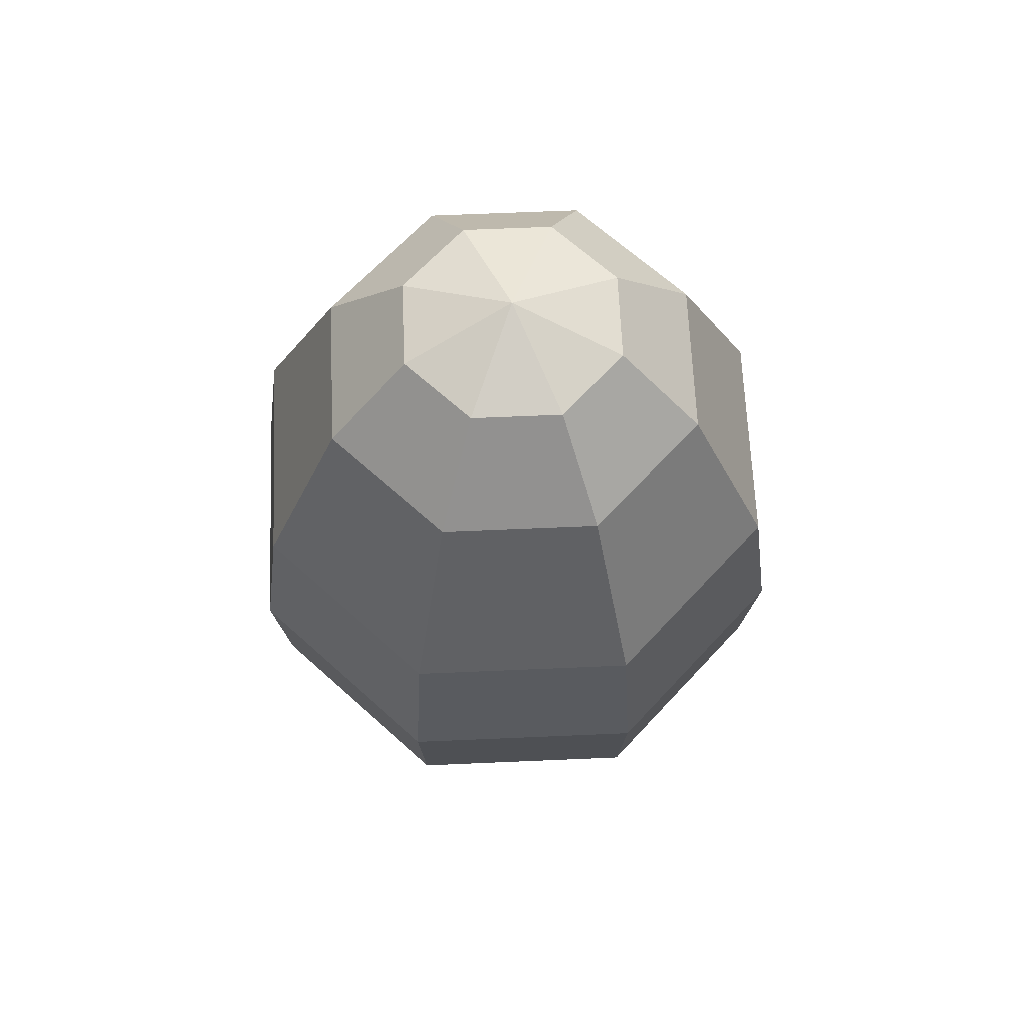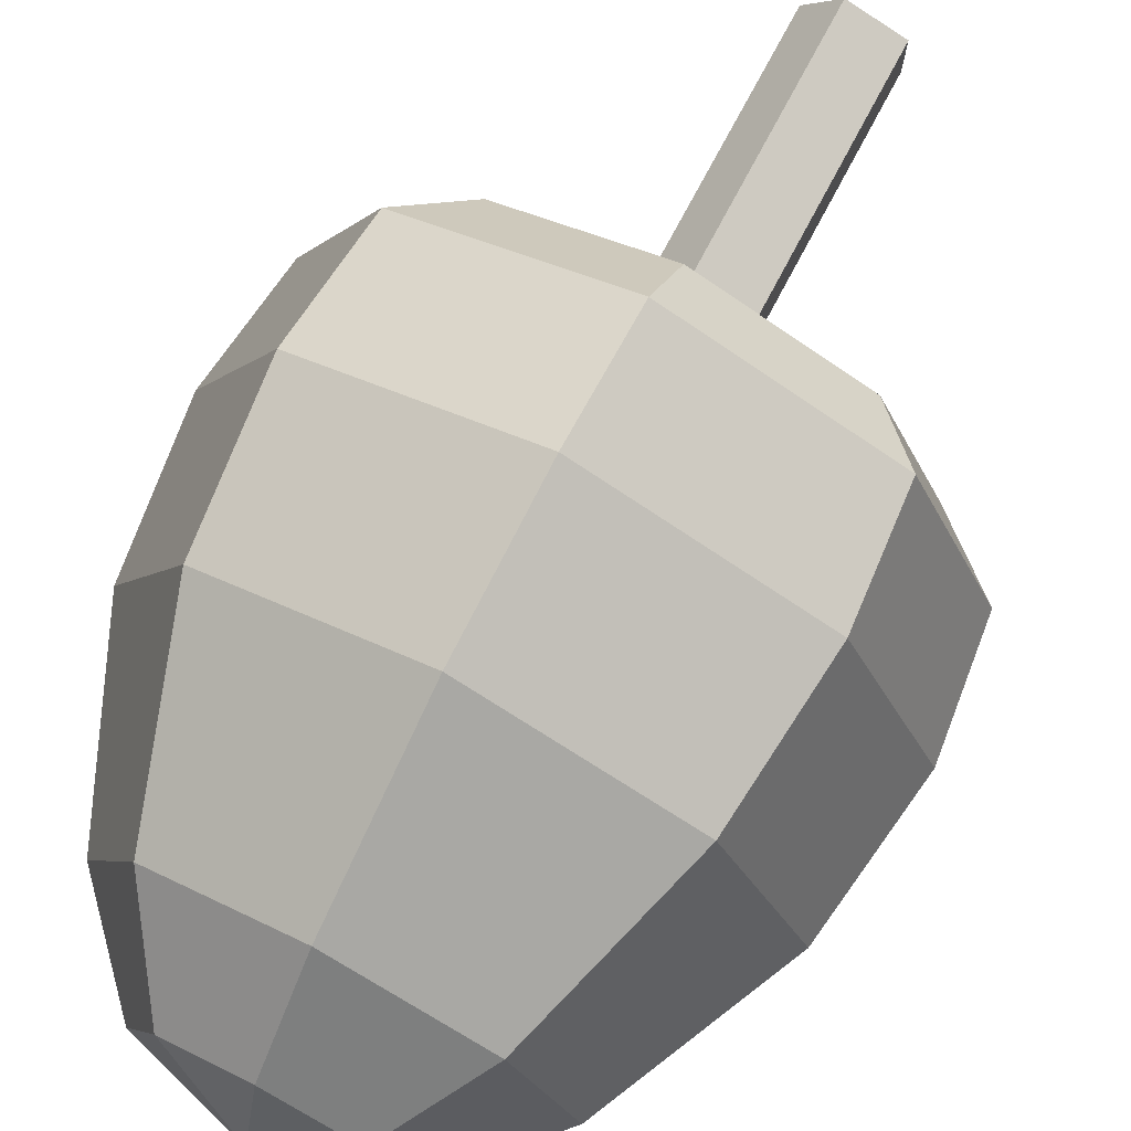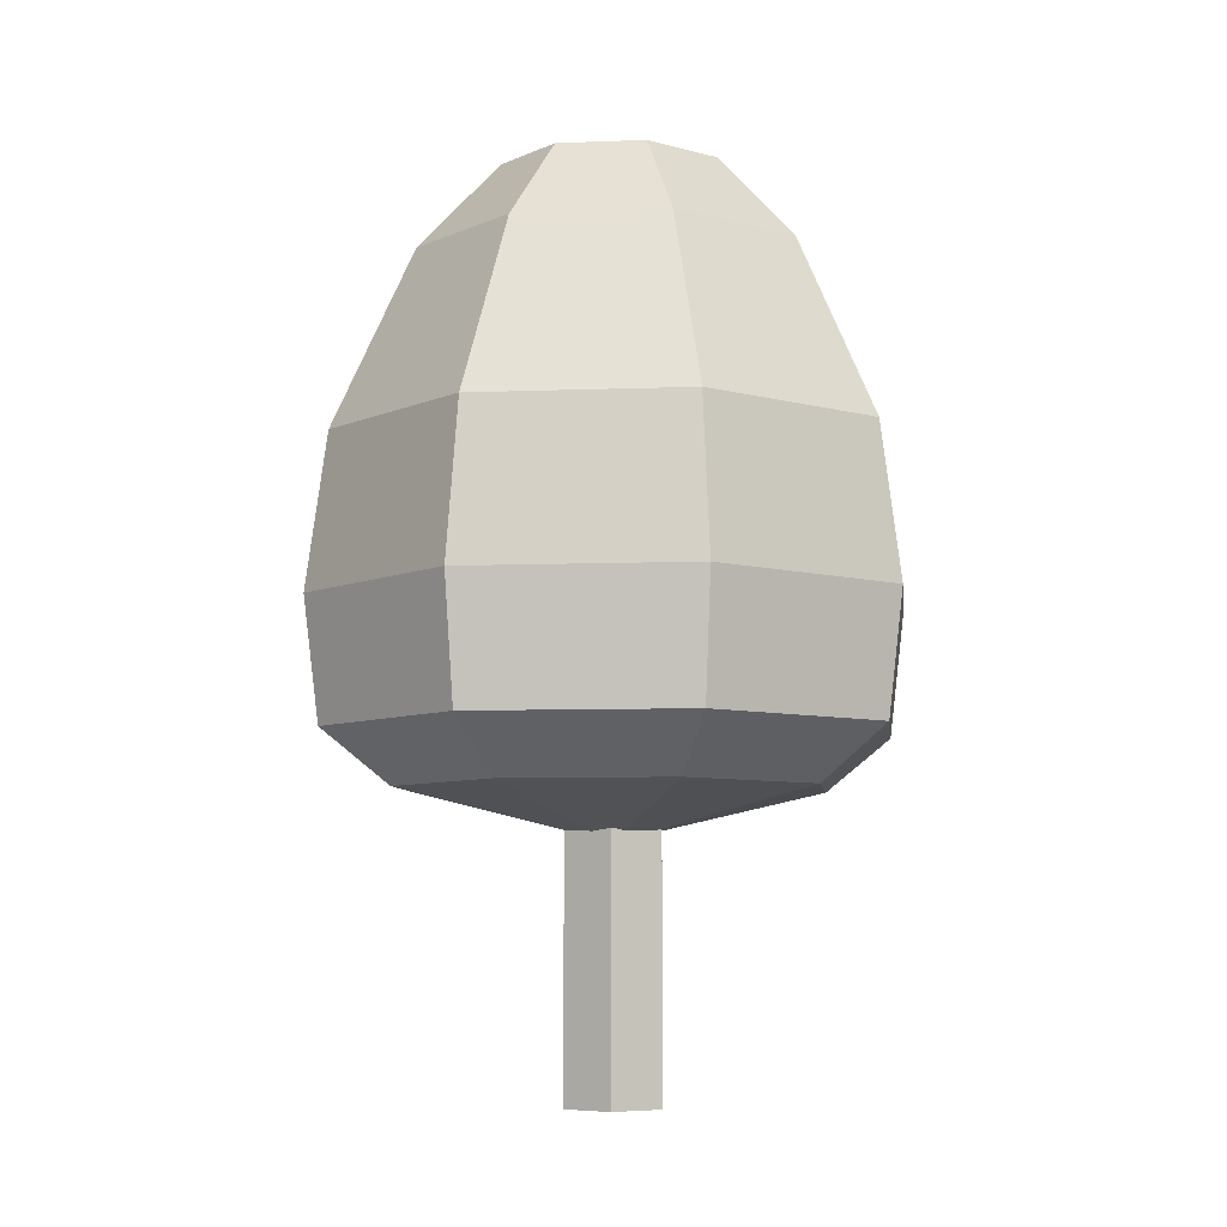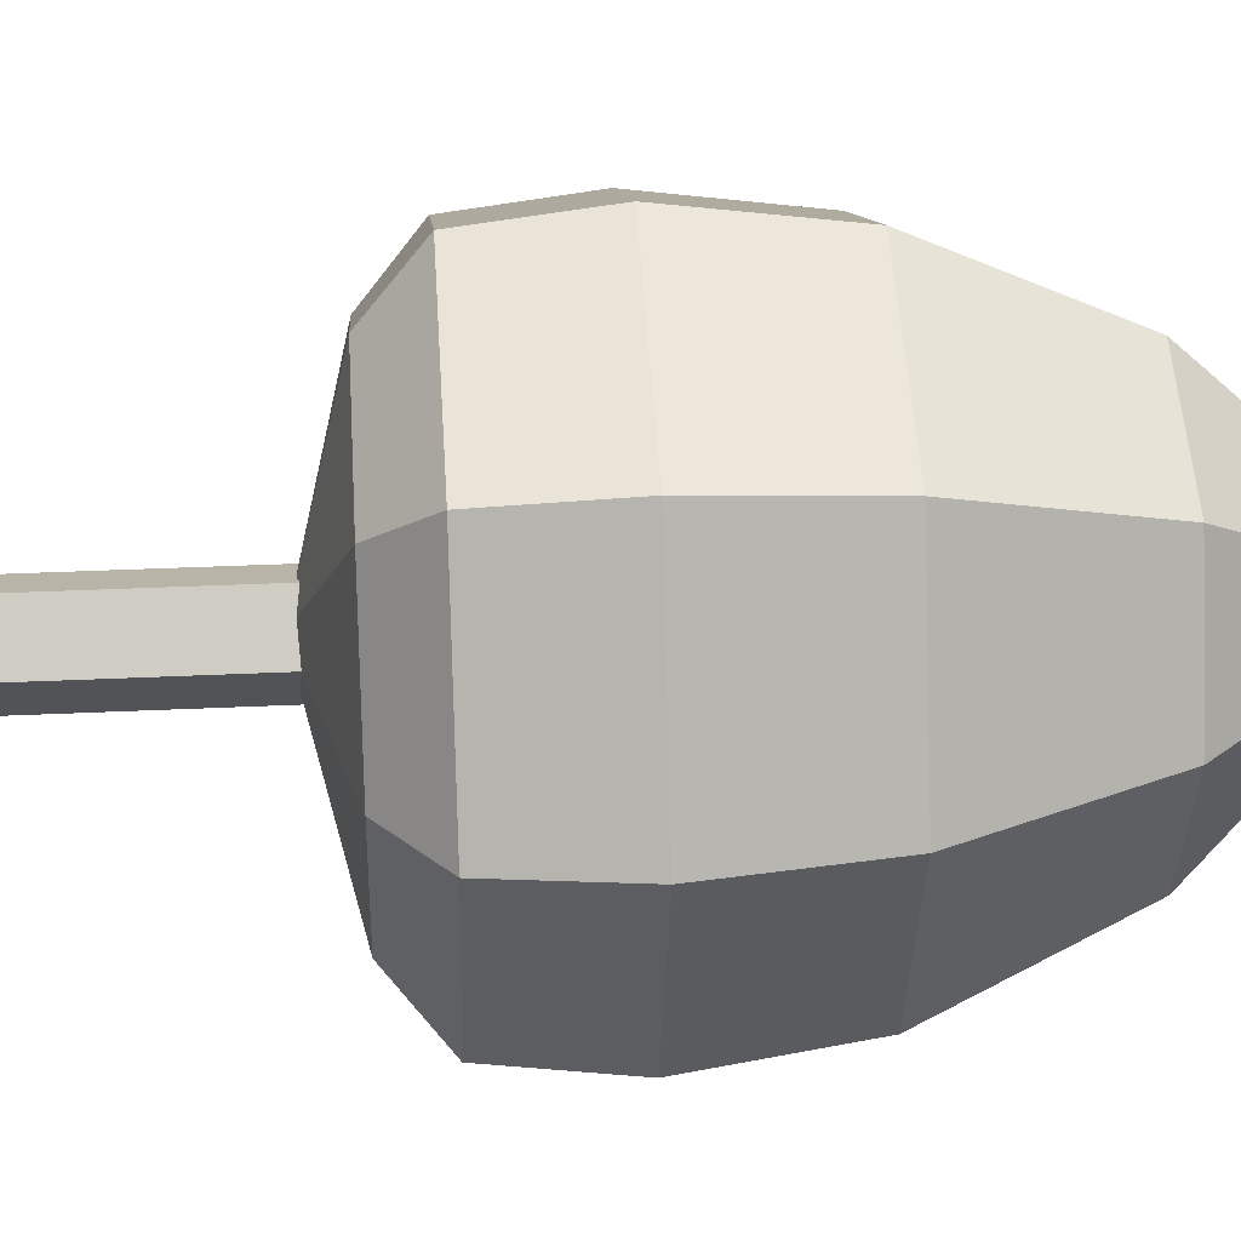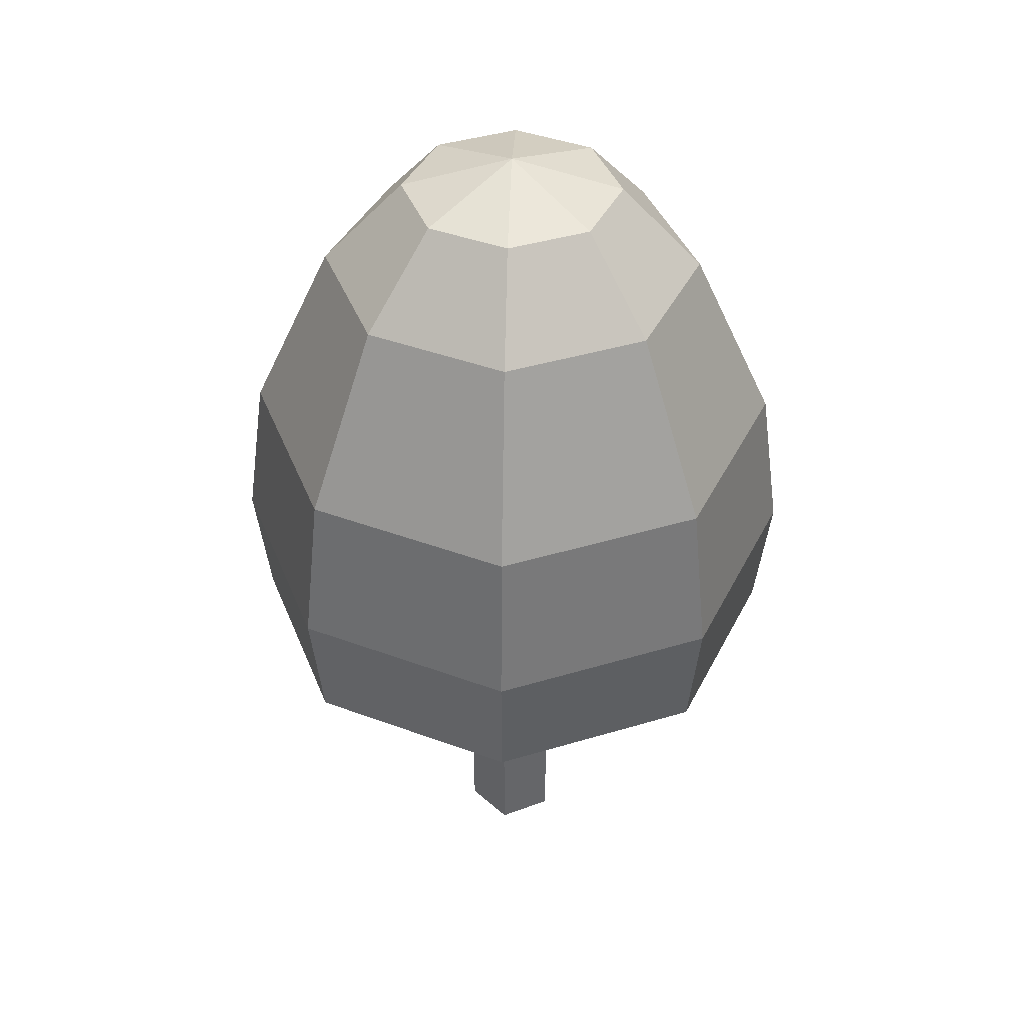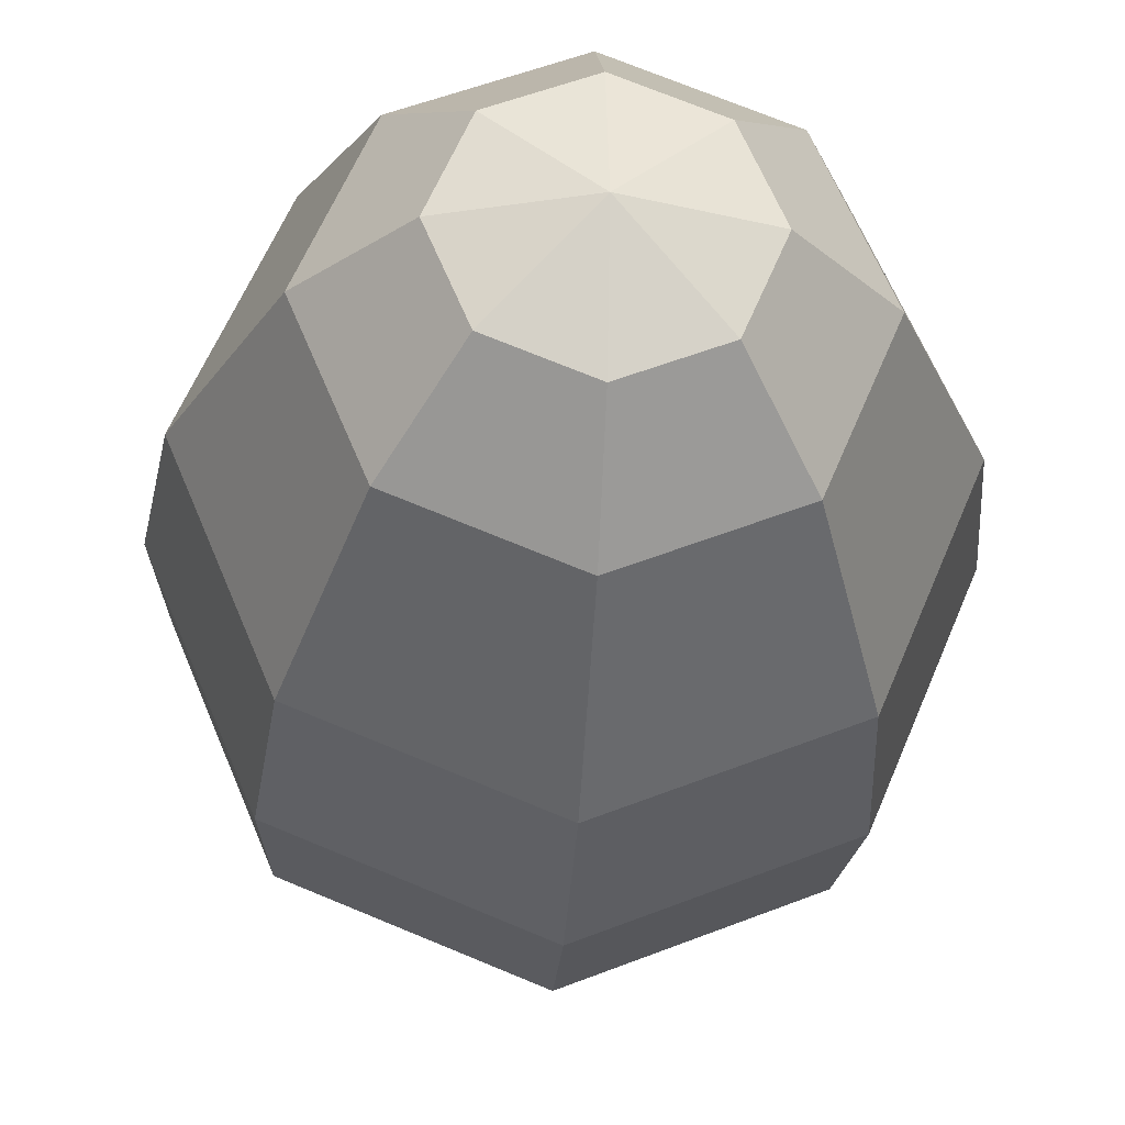
<metadata>
{"format":"obj","ext":"obj","renderer":"f3d","projection":"perspective","resolution":1024,"background":"white","views":[{"elev":64.8,"azim":110.0,"up":"+Y"},{"elev":74.6,"azim":-152.1,"up":"+Z"},{"elev":-7.0,"azim":164.0,"up":"+Y"},{"elev":31.2,"azim":86.0,"up":"+Z"},{"elev":40.4,"azim":-42.9,"up":"+Y"},{"elev":-28.4,"azim":176.5,"up":"+Z"}]}
</metadata>
<code>
v 1.063 1.585 -1.074
v 0 1.297 -1.152
v 0 1.585 -1.515
v 0 1.297 -1.152
v -0.8065 1.297 -0.8178
v 0 1.585 -1.515
v 0 1.585 -1.515
v -0.8065 1.297 -0.8178
v -1.063 1.585 -1.074
v -0.8065 1.297 -0.8178
v -1.503 1.585 -0.01136
v -1.063 1.585 -1.074
v -0.8065 1.297 -0.8178
v -1.141 1.297 -0.01136
v -1.503 1.585 -0.01136
v -0.8065 1.297 0.7951
v -1.503 1.585 -0.01136
v -1.141 1.297 -0.01136
v -0.8065 1.297 0.7951
v -1.063 1.585 1.052
v -1.503 1.585 -0.01136
v 0 1.297 1.129
v -1.063 1.585 1.052
v -0.8065 1.297 0.7951
v 0 1.585 1.492
v -1.063 1.585 1.052
v 0 1.297 1.129
v 0.8065 1.297 0.7951
v 0 1.585 1.492
v 0 1.297 1.129
v 1.063 1.585 1.052
v 0 1.585 1.492
v 0.8065 1.297 0.7951
v 1.141 1.297 -0.01136
v 1.063 1.585 1.052
v 0.8065 1.297 0.7951
v 1.503 1.585 -0.01136
v 1.063 1.585 1.052
v 1.141 1.297 -0.01136
v 1.503 1.585 -0.01136
v 1.141 1.297 -0.01136
v 0.8065 1.297 -0.8178
v 1.503 1.585 -0.01136
v 0.8065 1.297 -0.8178
v 1.063 1.585 -1.074
v 1.063 1.585 -1.074
v 1.584 2.239 -0.01136
v 1.503 1.585 -0.01136
v 1.584 2.239 -0.01136
v 1.12 2.239 1.109
v 1.503 1.585 -0.01136
v 1.503 1.585 -0.01136
v 1.12 2.239 1.109
v 1.063 1.585 1.052
v 0 2.239 1.573
v 1.063 1.585 1.052
v 1.12 2.239 1.109
v 0 2.239 1.573
v 0 1.585 1.492
v 1.063 1.585 1.052
v -1.12 2.239 1.109
v 0 1.585 1.492
v 0 2.239 1.573
v -1.12 2.239 1.109
v -1.063 1.585 1.052
v 0 1.585 1.492
v -1.584 2.239 -0.01136
v -1.063 1.585 1.052
v -1.12 2.239 1.109
v -1.503 1.585 -0.01136
v -1.063 1.585 1.052
v -1.584 2.239 -0.01136
v -1.12 2.239 -1.131
v -1.503 1.585 -0.01136
v -1.584 2.239 -0.01136
v -1.12 2.239 -1.131
v -1.063 1.585 -1.074
v -1.503 1.585 -0.01136
v 0 2.239 -1.595
v -1.063 1.585 -1.074
v -1.12 2.239 -1.131
v 0 2.239 -1.595
v 0 1.585 -1.515
v -1.063 1.585 -1.074
v 1.12 2.239 -1.131
v 0 1.585 -1.515
v 0 2.239 -1.595
v 1.12 2.239 -1.131
v 1.063 1.585 -1.074
v 0 1.585 -1.515
v 1.063 1.585 -1.074
v 0.8065 1.297 -0.8178
v 0 1.297 -1.152
v 0.8065 1.297 -0.8178
v 0 1.032 -0.01136
v 0 1.297 -1.152
v 0 1.032 -0.01136
v -0.8065 1.297 -0.8178
v 0 1.297 -1.152
v 0 1.032 -0.01136
v -1.141 1.297 -0.01136
v -0.8065 1.297 -0.8178
v 0 1.032 -0.01136
v -0.8065 1.297 0.7951
v -1.141 1.297 -0.01136
v 0 1.297 1.129
v -0.8065 1.297 0.7951
v 0 1.032 -0.01136
v 0.8065 1.297 0.7951
v 0 1.297 1.129
v 0 1.032 -0.01136
v 1.141 1.297 -0.01136
v 0.8065 1.297 0.7951
v 0 1.032 -0.01136
v 1.141 1.297 -0.01136
v 0 1.032 -0.01136
v 0.8065 1.297 -0.8178
v 1.12 2.239 -1.131
v 1.584 2.239 -0.01136
v 1.063 1.585 -1.074
v 1.12 2.239 -1.131
v 1.472 3.062 -0.01136
v 1.584 2.239 -0.01136
v 1.472 3.062 -0.01136
v 1.041 3.062 1.03
v 1.584 2.239 -0.01136
v 1.584 2.239 -0.01136
v 1.041 3.062 1.03
v 1.12 2.239 1.109
v 0 3.062 1.461
v 1.12 2.239 1.109
v 1.041 3.062 1.03
v 0 3.062 1.461
v 0 2.239 1.573
v 1.12 2.239 1.109
v -1.041 3.062 1.03
v 0 2.239 1.573
v 0 3.062 1.461
v -1.041 3.062 1.03
v -1.12 2.239 1.109
v 0 2.239 1.573
v -1.472 3.062 -0.01136
v -1.12 2.239 1.109
v -1.041 3.062 1.03
v -1.584 2.239 -0.01136
v -1.12 2.239 1.109
v -1.472 3.062 -0.01136
v -1.041 3.062 -1.052
v -1.584 2.239 -0.01136
v -1.472 3.062 -0.01136
v -1.12 2.239 -1.131
v -1.584 2.239 -0.01136
v -1.041 3.062 -1.052
v 0 3.062 -1.483
v -1.12 2.239 -1.131
v -1.041 3.062 -1.052
v 0 3.062 -1.483
v 0 2.239 -1.595
v -1.12 2.239 -1.131
v 1.041 3.062 -1.052
v 0 2.239 -1.595
v 0 3.062 -1.483
v 1.041 3.062 -1.052
v 1.12 2.239 -1.131
v 0 2.239 -1.595
v 0 4.02 -1.048
v 1.041 3.062 -1.052
v 0 3.062 -1.483
v 0 4.02 -1.048
v 0 3.062 -1.483
v -0.7331 4.02 -0.7444
v -0.7331 4.02 -0.7444
v 0 3.062 -1.483
v -1.041 3.062 -1.052
v -1.041 3.062 -1.052
v -1.037 4.02 -0.01136
v -0.7331 4.02 -0.7444
v -1.041 3.062 -1.052
v -1.472 3.062 -0.01136
v -1.037 4.02 -0.01136
v -1.472 3.062 -0.01136
v -0.7331 4.02 0.7217
v -1.037 4.02 -0.01136
v -1.472 3.062 -0.01136
v -1.041 3.062 1.03
v -0.7331 4.02 0.7217
v -0.7331 4.02 0.7217
v -1.041 3.062 1.03
v 0 4.02 1.025
v 0 4.02 1.025
v -1.041 3.062 1.03
v 0 3.062 1.461
v 0 4.02 1.025
v 0 3.062 1.461
v 0.7331 4.02 0.7217
v 0.7331 4.02 0.7217
v 0 3.062 1.461
v 1.041 3.062 1.03
v 1.037 4.02 -0.01136
v 0.7331 4.02 0.7217
v 1.041 3.062 1.03
v 1.472 3.062 -0.01136
v 1.037 4.02 -0.01136
v 1.041 3.062 1.03
v 0.7331 4.02 -0.7444
v 1.037 4.02 -0.01136
v 1.472 3.062 -0.01136
v 1.041 3.062 -1.052
v 0.7331 4.02 -0.7444
v 1.472 3.062 -0.01136
v 1.12 2.239 -1.131
v 1.041 3.062 -1.052
v 1.472 3.062 -0.01136
v 0.7331 4.02 -0.7444
v 1.041 3.062 -1.052
v 0 4.02 -1.048
v 0.4242 4.49 -0.4355
v 0.7331 4.02 -0.7444
v 0 4.02 -1.048
v 0.4242 4.49 -0.4355
v 0 4.02 -1.048
v 0 4.49 -0.6112
v 0 4.49 -0.6112
v 0 4.02 -1.048
v -0.7331 4.02 -0.7444
v 0 4.49 -0.6112
v -0.7331 4.02 -0.7444
v -0.4242 4.49 -0.4355
v -0.7331 4.02 -0.7444
v -1.037 4.02 -0.01136
v -0.4242 4.49 -0.4355
v -0.4242 4.49 -0.4355
v -1.037 4.02 -0.01136
v -0.5999 4.49 -0.01136
v -0.5999 4.49 -0.01136
v -1.037 4.02 -0.01136
v -0.7331 4.02 0.7217
v -0.5999 4.49 -0.01136
v -0.7331 4.02 0.7217
v -0.4242 4.49 0.4128
v -0.4242 4.49 0.4128
v -0.7331 4.02 0.7217
v 0 4.02 1.025
v -0.4242 4.49 0.4128
v 0 4.02 1.025
v 0 4.49 0.5885
v 0 4.49 0.5885
v 0 4.02 1.025
v 0.7331 4.02 0.7217
v 0 4.49 0.5885
v 0.7331 4.02 0.7217
v 0.4242 4.49 0.4128
v 1.037 4.02 -0.01136
v 0.4242 4.49 0.4128
v 0.7331 4.02 0.7217
v 0.5999 4.49 -0.01136
v 0.4242 4.49 0.4128
v 1.037 4.02 -0.01136
v 0.7331 4.02 -0.7444
v 0.5999 4.49 -0.01136
v 1.037 4.02 -0.01136
v 0.7331 4.02 -0.7444
v 0.4242 4.49 -0.4355
v 0.5999 4.49 -0.01136
v 0.5999 4.49 -0.01136
v 0.4242 4.49 -0.4355
v 0 4.665 -0.01136
v 0.5999 4.49 -0.01136
v 0 4.665 -0.01136
v 0.4242 4.49 0.4128
v 0.4242 4.49 0.4128
v 0 4.665 -0.01136
v 0 4.49 0.5885
v 0 4.665 -0.01136
v -0.4242 4.49 0.4128
v 0 4.49 0.5885
v 0 4.665 -0.01136
v -0.5999 4.49 -0.01136
v -0.4242 4.49 0.4128
v 0 4.665 -0.01136
v -0.4242 4.49 -0.4355
v -0.5999 4.49 -0.01136
v 0 4.49 -0.6112
v -0.4242 4.49 -0.4355
v 0 4.665 -0.01136
v 0.4242 4.49 -0.4355
v 0 4.49 -0.6112
v 0 4.665 -0.01136
v -0.2084 1.128 -0.1627
v 0.07959 -0.2836 -0.2563
v -0.2084 -0.2836 -0.1627
v 0.07959 1.128 -0.2563
v -0.2084 1.128 -0.1627
v -0.2084 -0.2836 0.14
v -0.2084 1.128 0.14
v -0.2084 -0.2836 -0.1627
v 0.07959 1.128 0.2336
v -0.2084 -0.2836 0.14
v 0.07959 -0.2836 0.2336
v -0.2084 1.128 0.14
v 0.2576 -0.2836 -0.01136
v 0.07959 1.128 0.2336
v 0.07959 -0.2836 0.2336
v 0.2576 1.128 -0.01136
v 0.07959 -0.2836 -0.2563
v 0.2576 1.128 -0.01136
v 0.2576 -0.2836 -0.01136
v 0.07959 1.128 -0.2563
f 1 2 3
f 4 5 6
f 7 8 9
f 10 11 12
f 13 14 15
f 16 17 18
f 19 20 21
f 22 23 24
f 25 26 27
f 28 29 30
f 31 32 33
f 34 35 36
f 37 38 39
f 40 41 42
f 43 44 45
f 46 47 48
f 49 50 51
f 52 53 54
f 55 56 57
f 58 59 60
f 61 62 63
f 64 65 66
f 67 68 69
f 70 71 72
f 73 74 75
f 76 77 78
f 79 80 81
f 82 83 84
f 85 86 87
f 88 89 90
f 91 92 93
f 94 95 96
f 97 98 99
f 100 101 102
f 103 104 105
f 106 107 108
f 109 110 111
f 112 113 114
f 115 116 117
f 118 119 120
f 121 122 123
f 124 125 126
f 127 128 129
f 130 131 132
f 133 134 135
f 136 137 138
f 139 140 141
f 142 143 144
f 145 146 147
f 148 149 150
f 151 152 153
f 154 155 156
f 157 158 159
f 160 161 162
f 163 164 165
f 166 167 168
f 169 170 171
f 172 173 174
f 175 176 177
f 178 179 180
f 181 182 183
f 184 185 186
f 187 188 189
f 190 191 192
f 193 194 195
f 196 197 198
f 199 200 201
f 202 203 204
f 205 206 207
f 208 209 210
f 211 212 213
f 214 215 216
f 217 218 219
f 220 221 222
f 223 224 225
f 226 227 228
f 229 230 231
f 232 233 234
f 235 236 237
f 238 239 240
f 241 242 243
f 244 245 246
f 247 248 249
f 250 251 252
f 253 254 255
f 256 257 258
f 259 260 261
f 262 263 264
f 265 266 267
f 268 269 270
f 271 272 273
f 274 275 276
f 277 278 279
f 280 281 282
f 283 284 285
f 286 287 288
f 289 290 291
f 290 289 292
f 293 294 295
f 294 293 296
f 297 298 299
f 298 297 300
f 301 302 303
f 302 301 304
f 305 306 307
f 306 305 308

</code>
